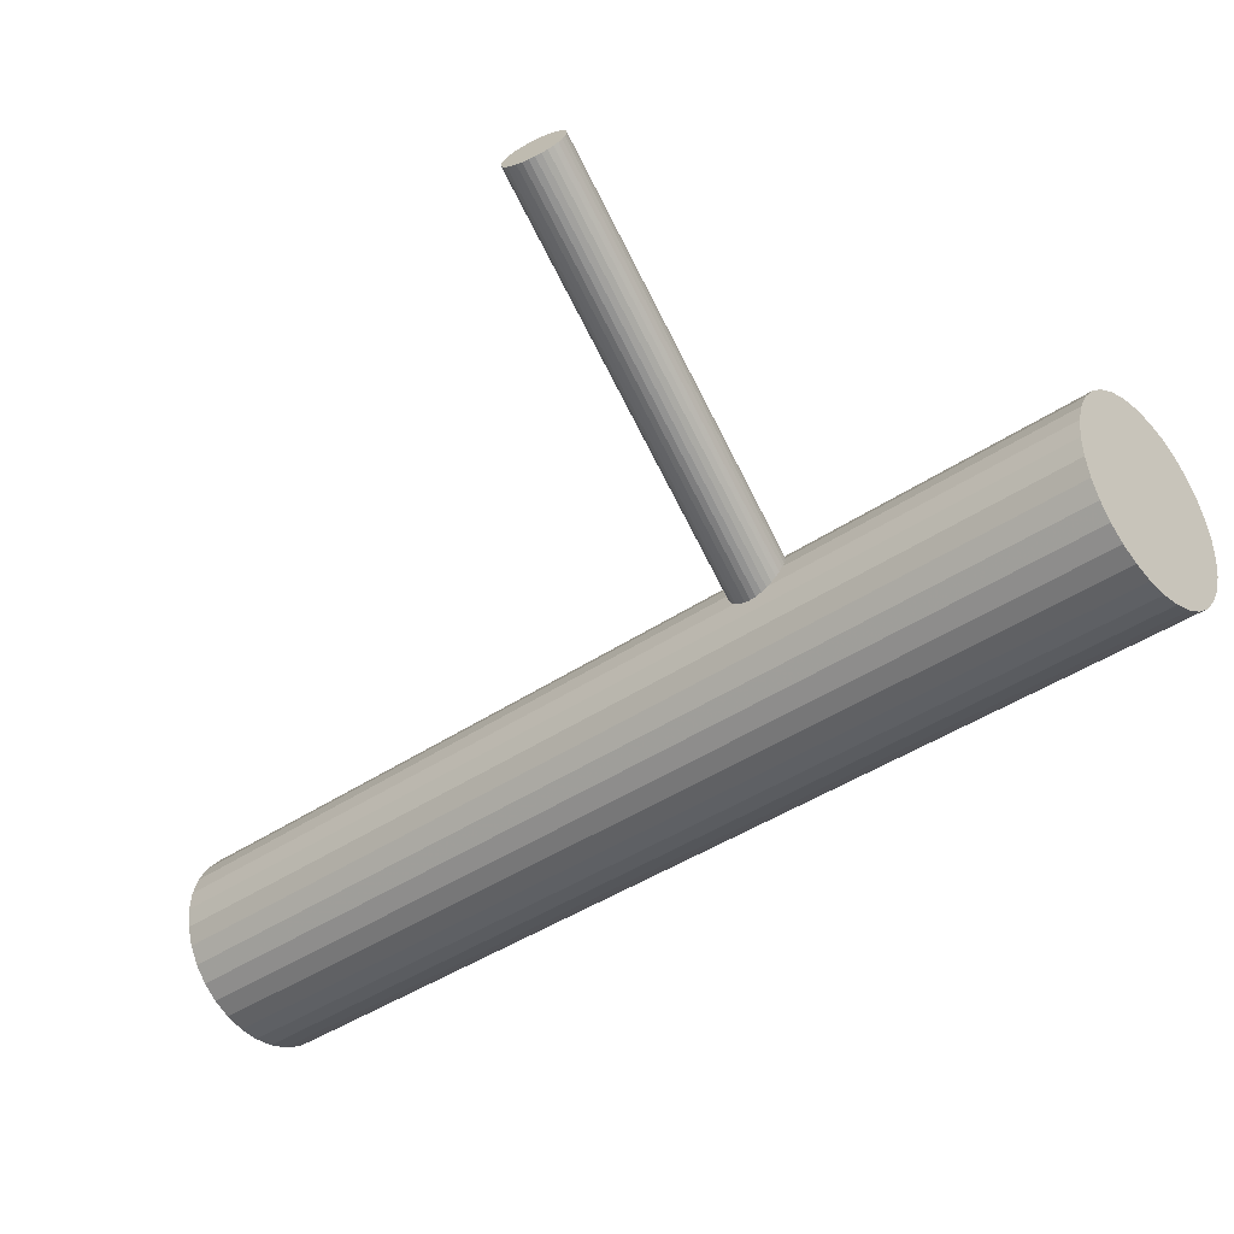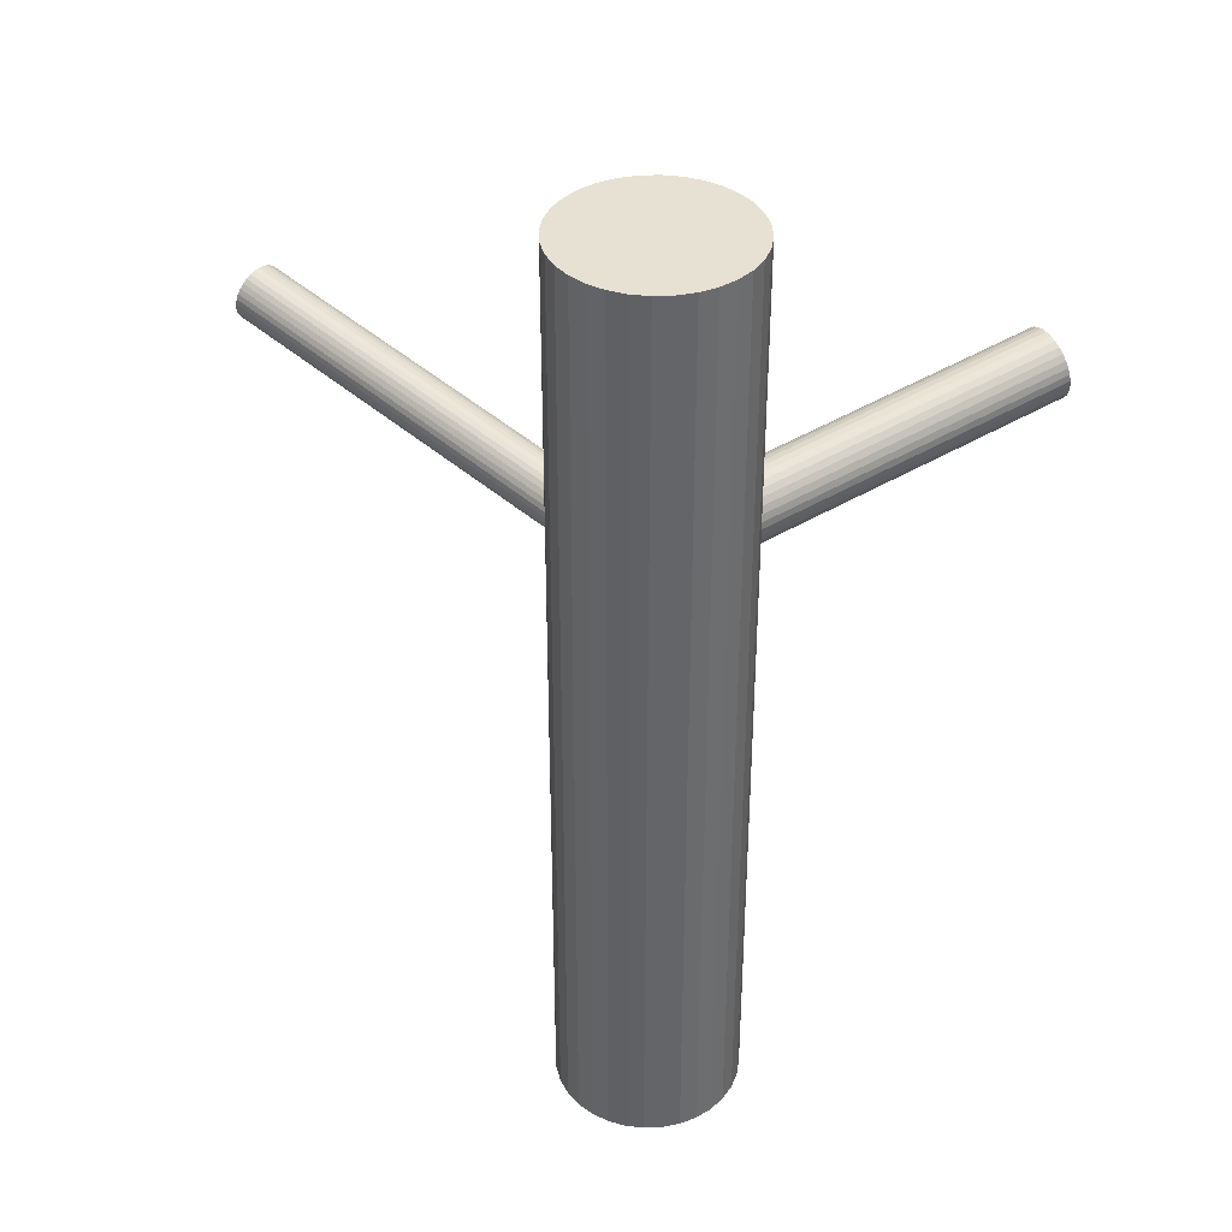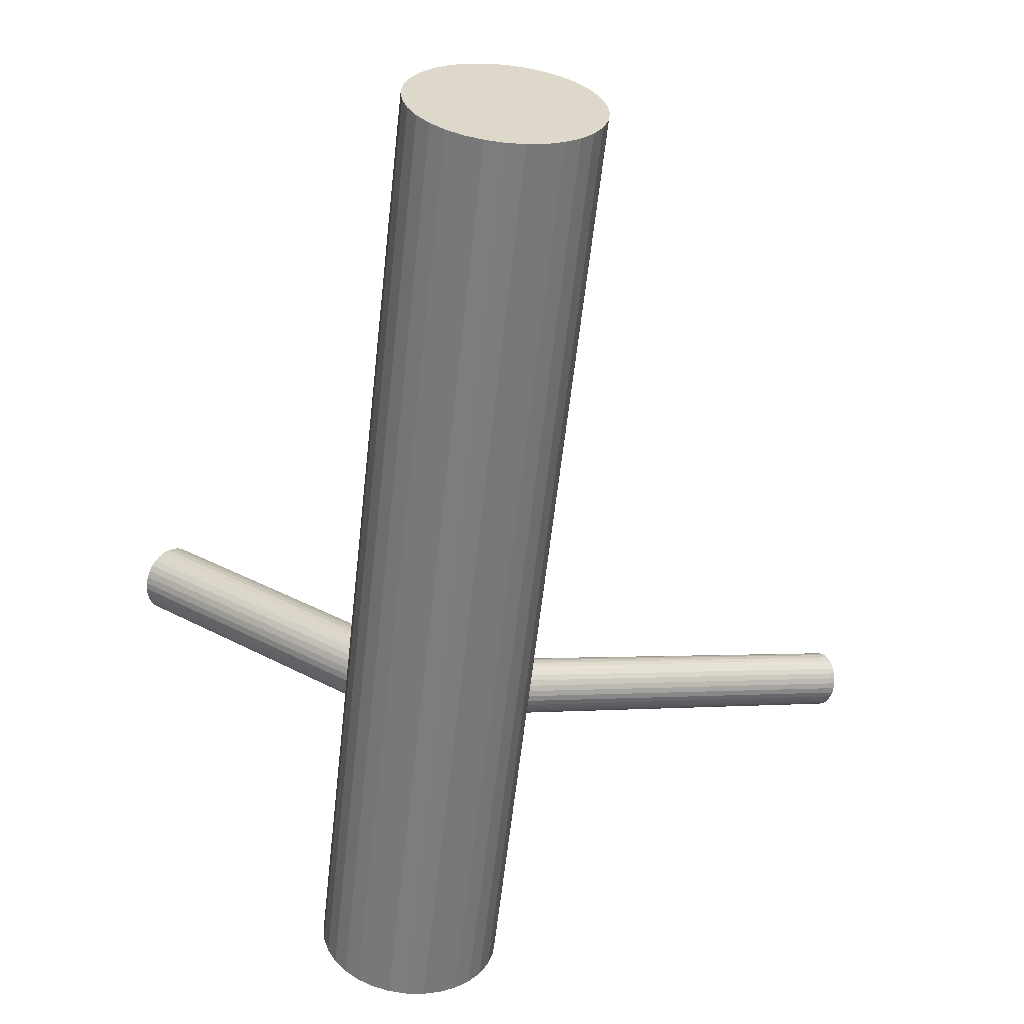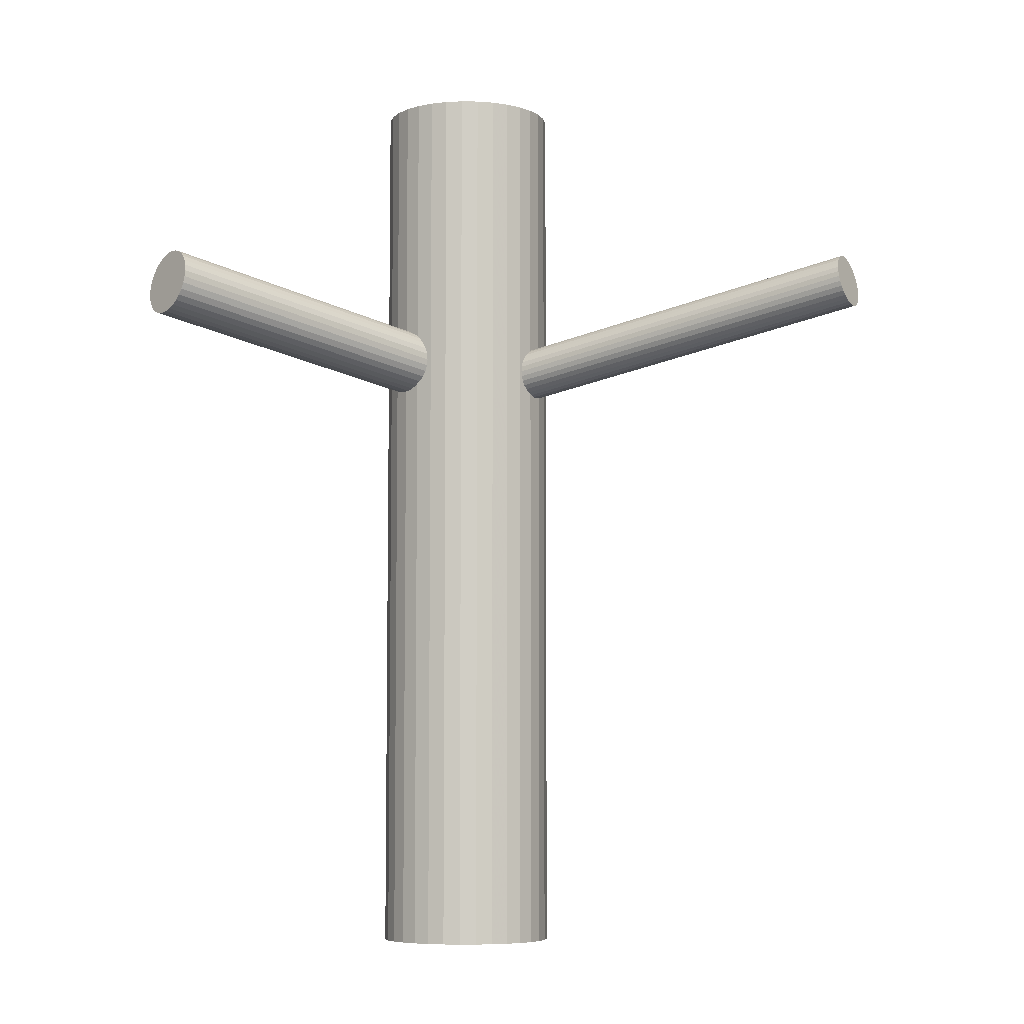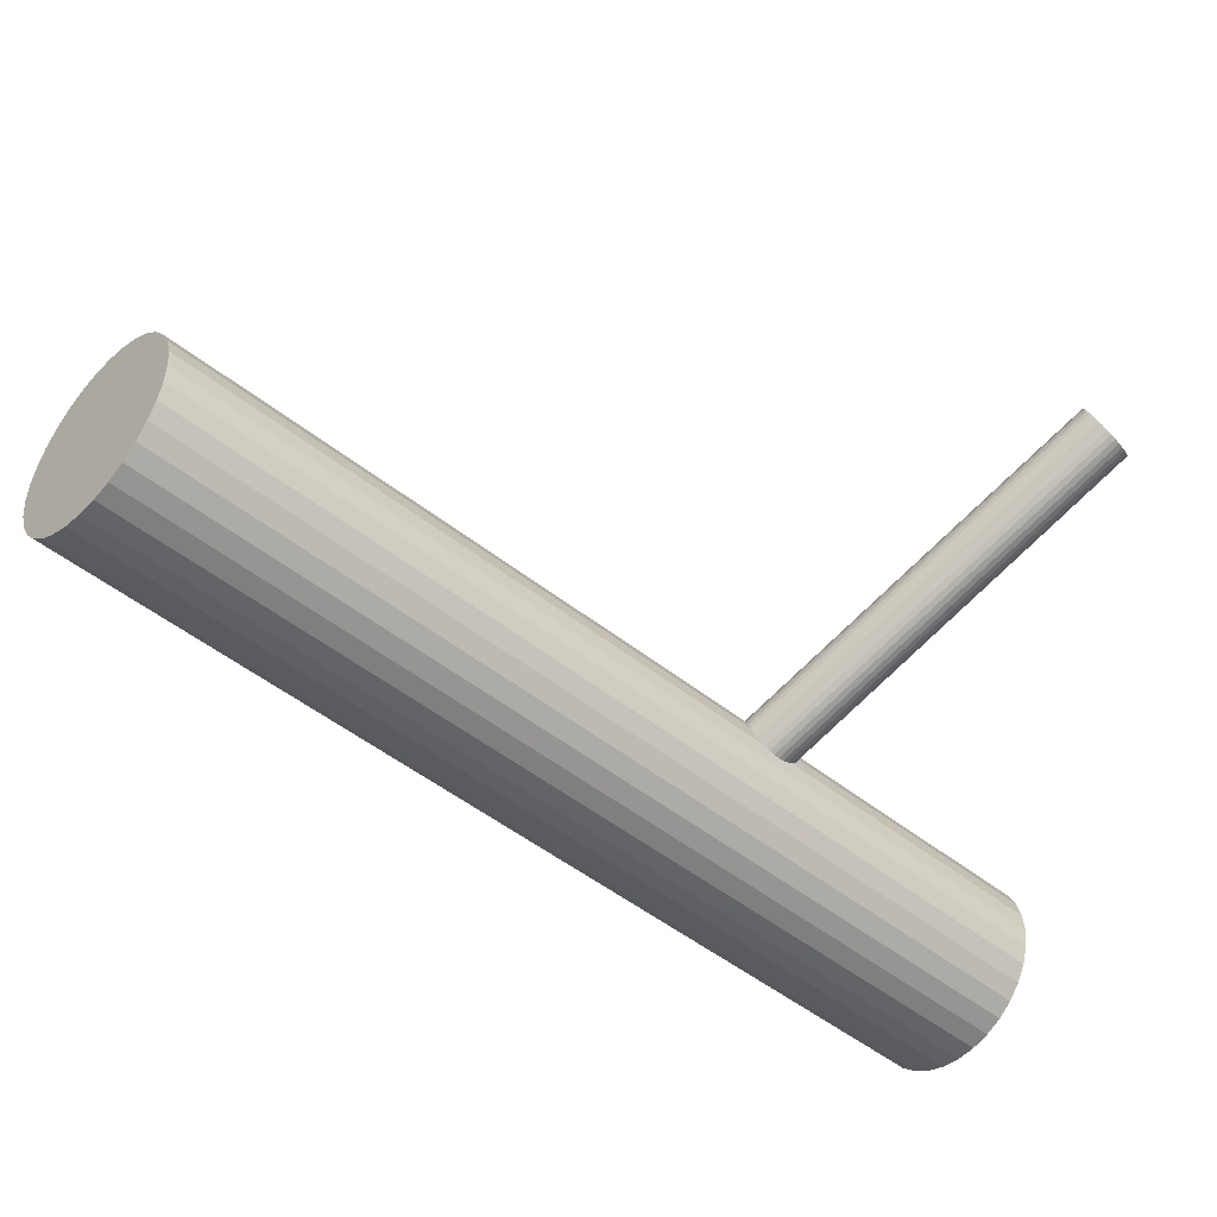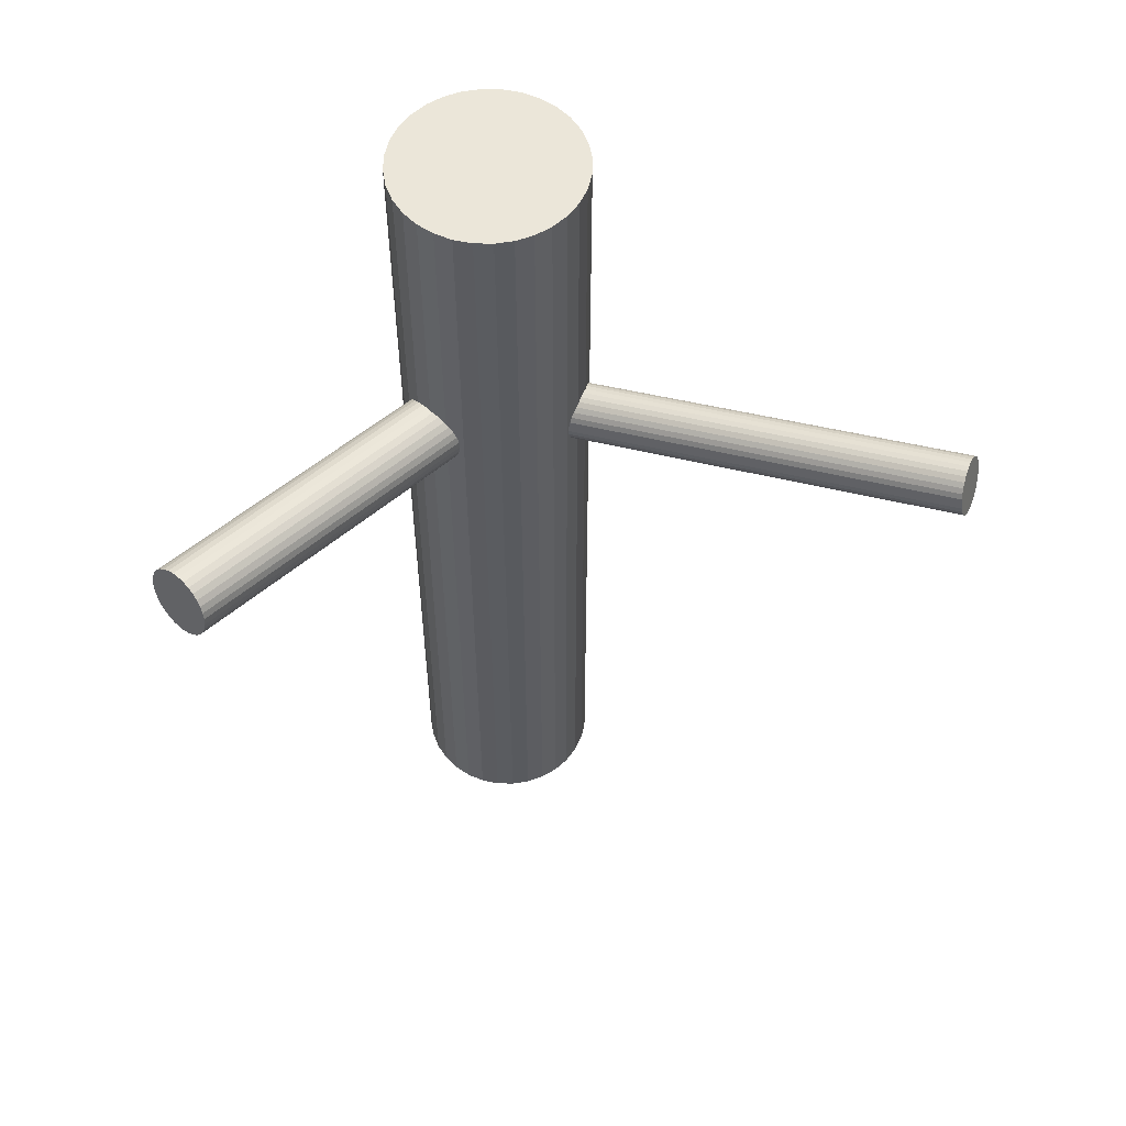
<metadata>
{"format":"obj","ext":"obj","renderer":"f3d","projection":"perspective","resolution":1024,"background":"white","views":[{"elev":-39.0,"azim":-49.1,"up":"+Y"},{"elev":38.8,"azim":14.0,"up":"+Z"},{"elev":-59.1,"azim":173.7,"up":"+Y"},{"elev":-6.7,"azim":-176.8,"up":"+Z"},{"elev":-46.7,"azim":-132.6,"up":"+Y"},{"elev":56.0,"azim":175.8,"up":"+Z"}]}
</metadata>
<code>
v 0.01563 -0.02791 0.1277
v 0.01563 -0.02791 -0.1277
v 0.01563 -0.003222 0.1277
v 0.01563 -0.003222 -0.1277
v 0.01563 -0.05259 0.1277
v 0.01563 -0.05259 -0.1277
v -0.007176 -0.01846 0.1277
v -0.007176 -0.01846 -0.1277
v -0.007176 -0.03736 0.1277
v -0.007176 -0.03736 -0.1277
v 0.04032 -0.02791 0.1277
v 0.04032 -0.02791 -0.1277
v -0.004894 -0.01419 0.1277
v -0.004894 -0.01419 -0.1277
v -0.004894 -0.04162 0.1277
v -0.004894 -0.04162 -0.1277
v 0.02508 -0.05072 0.1277
v 0.02508 -0.05072 -0.1277
v 0.02508 -0.005102 0.1277
v 0.02508 -0.005102 -0.1277
v 0.02045 -0.05212 0.1277
v 0.02045 -0.05212 -0.1277
v 0.02045 -0.003697 0.1277
v 0.02045 -0.003697 -0.1277
v -0.00858 -0.02309 0.1277
v -0.00858 -0.02309 -0.1277
v -0.00858 -0.03272 0.1277
v -0.00858 -0.03272 -0.1277
v -0.001824 -0.04536 0.1277
v -0.001824 -0.04536 -0.1277
v -0.001824 -0.01045 0.1277
v -0.001824 -0.01045 -0.1277
v 0.02935 -0.04843 0.1277
v 0.02935 -0.04843 -0.1277
v 0.02935 -0.007383 0.1277
v 0.02935 -0.007383 -0.1277
v 0.001917 -0.04843 0.1277
v 0.001917 -0.04843 -0.1277
v 0.001917 -0.007383 0.1277
v 0.001917 -0.007383 -0.1277
v 0.03309 -0.04536 0.1277
v 0.03309 -0.04536 -0.1277
v 0.03309 -0.01045 0.1277
v 0.03309 -0.01045 -0.1277
v 0.03984 -0.02309 0.1277
v 0.03984 -0.02309 -0.1277
v 0.03984 -0.03272 0.1277
v 0.03984 -0.03272 -0.1277
v 0.01082 -0.05212 0.1277
v 0.01082 -0.05212 -0.1277
v 0.01082 -0.003697 0.1277
v 0.01082 -0.003697 -0.1277
v 0.006185 -0.05072 0.1277
v 0.006185 -0.05072 -0.1277
v 0.006185 -0.005102 0.1277
v 0.006185 -0.005102 -0.1277
v 0.03616 -0.01419 0.1277
v 0.03616 -0.01419 -0.1277
v 0.03616 -0.04162 0.1277
v 0.03616 -0.04162 -0.1277
v -0.009055 -0.02791 0.1277
v -0.009055 -0.02791 -0.1277
v 0.03844 -0.01846 0.1277
v 0.03844 -0.01846 -0.1277
v 0.03844 -0.03736 0.1277
v 0.03844 -0.03736 -0.1277
v 0.09554 0.04571 0.06118
v 0.01563 -0.02791 0.04409
v 0.09448 0.04473 0.07035
v 0.01457 -0.02889 0.05325
v 0.0966 0.04669 0.05202
v 0.01669 -0.02693 0.03492
v 0.09327 0.04608 0.07017
v 0.01336 -0.02754 0.05308
v 0.09535 0.048 0.05219
v 0.01545 -0.02562 0.0351
v 0.08925 0.05254 0.06118
v 0.009345 -0.02109 0.04409
v 0.09697 0.0422 0.06965
v 0.01706 -0.03142 0.05256
v 0.09892 0.044 0.05272
v 0.01902 -0.02962 0.03562
v 0.09014 0.05239 0.05768
v 0.01023 -0.02123 0.04058
v 0.08933 0.05164 0.06469
v 0.009418 -0.02198 0.0476
v 0.08972 0.05084 0.06628
v 0.009815 -0.02278 0.04918
v 0.0909 0.05193 0.05609
v 0.01099 -0.02169 0.039
v 0.1007 0.04158 0.0547
v 0.02083 -0.03204 0.03761
v 0.09923 0.0402 0.06766
v 0.01933 -0.03342 0.05057
v 0.09117 0.04869 0.0688
v 0.01126 -0.02493 0.05171
v 0.09293 0.05032 0.05356
v 0.01302 -0.02331 0.03647
v 0.08917 0.05221 0.06297
v 0.009259 -0.02141 0.04588
v 0.08958 0.05259 0.0594
v 0.009673 -0.02103 0.0423
v 0.1015 0.03883 0.06297
v 0.02159 -0.03479 0.04588
v 0.1019 0.03921 0.0594
v 0.022 -0.03441 0.0423
v 0.09815 0.04111 0.0688
v 0.01824 -0.03251 0.05171
v 0.09991 0.04273 0.05356
v 0.02001 -0.03089 0.03647
v 0.09184 0.05123 0.0547
v 0.01194 -0.02239 0.03761
v 0.09034 0.04985 0.06766
v 0.01044 -0.02377 0.05057
v 0.1002 0.0395 0.06628
v 0.02027 -0.03412 0.04918
v 0.1014 0.04058 0.05609
v 0.02145 -0.03304 0.039
v 0.1018 0.03978 0.05768
v 0.02185 -0.03384 0.04058
v 0.1009 0.03903 0.06469
v 0.02103 -0.03459 0.0476
v 0.09215 0.04742 0.06965
v 0.01225 -0.0262 0.05256
v 0.09411 0.04923 0.05272
v 0.01421 -0.02439 0.03562
v 0.1018 0.03889 0.06118
v 0.02192 -0.03473 0.04409
v 0.09573 0.04342 0.07017
v 0.01582 -0.0302 0.05308
v 0.09781 0.04534 0.05219
v 0.0179 -0.02828 0.0351
v -0.09848 0.02699 0.0632
v 0.01563 -0.02791 0.04046
v -0.09729 0.02641 0.07053
v 0.01682 -0.02848 0.04779
v -0.09966 0.02756 0.05588
v 0.01445 -0.02734 0.03313
v -0.09645 0.03288 0.05913
v 0.01766 -0.02201 0.03639
v -0.09513 0.03225 0.06727
v 0.01897 -0.02265 0.04453
v -0.1017 0.02028 0.0632
v 0.0124 -0.03462 0.04046
v -0.09834 0.03008 0.05643
v 0.01577 -0.02481 0.03369
v -0.09615 0.02903 0.06997
v 0.01796 -0.02587 0.04723
v -0.1014 0.02029 0.06463
v 0.0127 -0.0346 0.04189
v -0.1019 0.02052 0.06177
v 0.01223 -0.03438 0.03903
v -0.09595 0.0334 0.0604
v 0.01816 -0.02149 0.03765
v -0.09504 0.03297 0.06601
v 0.01907 -0.02193 0.04326
v -0.09992 0.02184 0.06838
v 0.01419 -0.03306 0.04564
v -0.1016 0.02264 0.05802
v 0.01251 -0.03225 0.03528
v -0.09794 0.02512 0.07039
v 0.01617 -0.02978 0.04765
v -0.1003 0.02624 0.05602
v 0.01384 -0.02866 0.03327
v -0.09767 0.03119 0.05711
v 0.01644 -0.02371 0.03437
v -0.0957 0.03024 0.0693
v 0.01841 -0.02466 0.04655
v -0.1013 0.02373 0.05711
v 0.01285 -0.03116 0.03437
v -0.09928 0.02278 0.0693
v 0.01482 -0.03211 0.04655
v -0.09668 0.02773 0.07039
v 0.01742 -0.02716 0.04765
v -0.09901 0.02885 0.05602
v 0.0151 -0.02604 0.03327
v -0.09536 0.03133 0.06838
v 0.01875 -0.02357 0.04564
v -0.09703 0.03213 0.05802
v 0.01707 -0.02276 0.03528
v -0.1019 0.02101 0.0604
v 0.0122 -0.03389 0.03765
v -0.101 0.02057 0.06601
v 0.0131 -0.03432 0.04326
v -0.09508 0.03345 0.06463
v 0.01903 -0.02144 0.04189
v -0.09554 0.03368 0.06177
v 0.01857 -0.02122 0.03903
v -0.1008 0.02495 0.05643
v 0.0133 -0.02995 0.03369
v -0.09862 0.02389 0.06997
v 0.01549 -0.031 0.04723
v -0.09525 0.03369 0.0632
v 0.01886 -0.0212 0.04046
v -0.1018 0.02172 0.05913
v 0.01229 -0.03317 0.03639
v -0.1005 0.02109 0.06727
v 0.01361 -0.0338 0.04453
f 12 2 46
f 12 46 11
f 11 46 45
f 11 45 1
f 46 2 64
f 46 64 45
f 45 64 63
f 45 63 1
f 64 2 58
f 64 58 63
f 63 58 57
f 63 57 1
f 58 2 44
f 58 44 57
f 57 44 43
f 57 43 1
f 44 2 36
f 44 36 43
f 43 36 35
f 43 35 1
f 36 2 20
f 36 20 35
f 35 20 19
f 35 19 1
f 20 2 24
f 20 24 19
f 19 24 23
f 19 23 1
f 24 2 4
f 24 4 23
f 23 4 3
f 23 3 1
f 4 2 52
f 4 52 3
f 3 52 51
f 3 51 1
f 52 2 56
f 52 56 51
f 51 56 55
f 51 55 1
f 56 2 40
f 56 40 55
f 55 40 39
f 55 39 1
f 40 2 32
f 40 32 39
f 39 32 31
f 39 31 1
f 32 2 14
f 32 14 31
f 31 14 13
f 31 13 1
f 14 2 8
f 14 8 13
f 13 8 7
f 13 7 1
f 8 2 26
f 8 26 7
f 7 26 25
f 7 25 1
f 26 2 62
f 26 62 25
f 25 62 61
f 25 61 1
f 62 2 28
f 62 28 61
f 61 28 27
f 61 27 1
f 28 2 10
f 28 10 27
f 27 10 9
f 27 9 1
f 10 2 16
f 10 16 9
f 9 16 15
f 9 15 1
f 16 2 30
f 16 30 15
f 15 30 29
f 15 29 1
f 30 2 38
f 30 38 29
f 29 38 37
f 29 37 1
f 38 2 54
f 38 54 37
f 37 54 53
f 37 53 1
f 54 2 50
f 54 50 53
f 53 50 49
f 53 49 1
f 50 2 6
f 50 6 49
f 49 6 5
f 49 5 1
f 6 2 22
f 6 22 5
f 5 22 21
f 5 21 1
f 22 2 18
f 22 18 21
f 21 18 17
f 21 17 1
f 18 2 34
f 18 34 17
f 17 34 33
f 17 33 1
f 34 2 42
f 34 42 33
f 33 42 41
f 33 41 1
f 42 2 60
f 42 60 41
f 41 60 59
f 41 59 1
f 60 2 66
f 60 66 59
f 59 66 65
f 59 65 1
f 66 2 48
f 66 48 65
f 65 48 47
f 65 47 1
f 48 2 12
f 48 12 47
f 47 12 11
f 47 11 1
f 78 68 100
f 78 100 77
f 77 100 99
f 77 99 67
f 100 68 86
f 100 86 99
f 99 86 85
f 99 85 67
f 86 68 88
f 86 88 85
f 85 88 87
f 85 87 67
f 88 68 114
f 88 114 87
f 87 114 113
f 87 113 67
f 114 68 96
f 114 96 113
f 113 96 95
f 113 95 67
f 96 68 124
f 96 124 95
f 95 124 123
f 95 123 67
f 124 68 74
f 124 74 123
f 123 74 73
f 123 73 67
f 74 68 70
f 74 70 73
f 73 70 69
f 73 69 67
f 70 68 130
f 70 130 69
f 69 130 129
f 69 129 67
f 130 68 80
f 130 80 129
f 129 80 79
f 129 79 67
f 80 68 108
f 80 108 79
f 79 108 107
f 79 107 67
f 108 68 94
f 108 94 107
f 107 94 93
f 107 93 67
f 94 68 116
f 94 116 93
f 93 116 115
f 93 115 67
f 116 68 122
f 116 122 115
f 115 122 121
f 115 121 67
f 122 68 104
f 122 104 121
f 121 104 103
f 121 103 67
f 104 68 128
f 104 128 103
f 103 128 127
f 103 127 67
f 128 68 106
f 128 106 127
f 127 106 105
f 127 105 67
f 106 68 120
f 106 120 105
f 105 120 119
f 105 119 67
f 120 68 118
f 120 118 119
f 119 118 117
f 119 117 67
f 118 68 92
f 118 92 117
f 117 92 91
f 117 91 67
f 92 68 110
f 92 110 91
f 91 110 109
f 91 109 67
f 110 68 82
f 110 82 109
f 109 82 81
f 109 81 67
f 82 68 132
f 82 132 81
f 81 132 131
f 81 131 67
f 132 68 72
f 132 72 131
f 131 72 71
f 131 71 67
f 72 68 76
f 72 76 71
f 71 76 75
f 71 75 67
f 76 68 126
f 76 126 75
f 75 126 125
f 75 125 67
f 126 68 98
f 126 98 125
f 125 98 97
f 125 97 67
f 98 68 112
f 98 112 97
f 97 112 111
f 97 111 67
f 112 68 90
f 112 90 111
f 111 90 89
f 111 89 67
f 90 68 84
f 90 84 89
f 89 84 83
f 89 83 67
f 84 68 102
f 84 102 83
f 83 102 101
f 83 101 67
f 102 68 78
f 102 78 101
f 101 78 77
f 101 77 67
f 144 134 150
f 144 150 143
f 143 150 149
f 143 149 133
f 150 134 184
f 150 184 149
f 149 184 183
f 149 183 133
f 184 134 198
f 184 198 183
f 183 198 197
f 183 197 133
f 198 134 158
f 198 158 197
f 197 158 157
f 197 157 133
f 158 134 172
f 158 172 157
f 157 172 171
f 157 171 133
f 172 134 192
f 172 192 171
f 171 192 191
f 171 191 133
f 192 134 162
f 192 162 191
f 191 162 161
f 191 161 133
f 162 134 136
f 162 136 161
f 161 136 135
f 161 135 133
f 136 134 174
f 136 174 135
f 135 174 173
f 135 173 133
f 174 134 148
f 174 148 173
f 173 148 147
f 173 147 133
f 148 134 168
f 148 168 147
f 147 168 167
f 147 167 133
f 168 134 178
f 168 178 167
f 167 178 177
f 167 177 133
f 178 134 142
f 178 142 177
f 177 142 141
f 177 141 133
f 142 134 156
f 142 156 141
f 141 156 155
f 141 155 133
f 156 134 186
f 156 186 155
f 155 186 185
f 155 185 133
f 186 134 194
f 186 194 185
f 185 194 193
f 185 193 133
f 194 134 188
f 194 188 193
f 193 188 187
f 193 187 133
f 188 134 154
f 188 154 187
f 187 154 153
f 187 153 133
f 154 134 140
f 154 140 153
f 153 140 139
f 153 139 133
f 140 134 180
f 140 180 139
f 139 180 179
f 139 179 133
f 180 134 166
f 180 166 179
f 179 166 165
f 179 165 133
f 166 134 146
f 166 146 165
f 165 146 145
f 165 145 133
f 146 134 176
f 146 176 145
f 145 176 175
f 145 175 133
f 176 134 138
f 176 138 175
f 175 138 137
f 175 137 133
f 138 134 164
f 138 164 137
f 137 164 163
f 137 163 133
f 164 134 190
f 164 190 163
f 163 190 189
f 163 189 133
f 190 134 170
f 190 170 189
f 189 170 169
f 189 169 133
f 170 134 160
f 170 160 169
f 169 160 159
f 169 159 133
f 160 134 196
f 160 196 159
f 159 196 195
f 159 195 133
f 196 134 182
f 196 182 195
f 195 182 181
f 195 181 133
f 182 134 152
f 182 152 181
f 181 152 151
f 181 151 133
f 152 134 144
f 152 144 151
f 151 144 143
f 151 143 133

</code>
